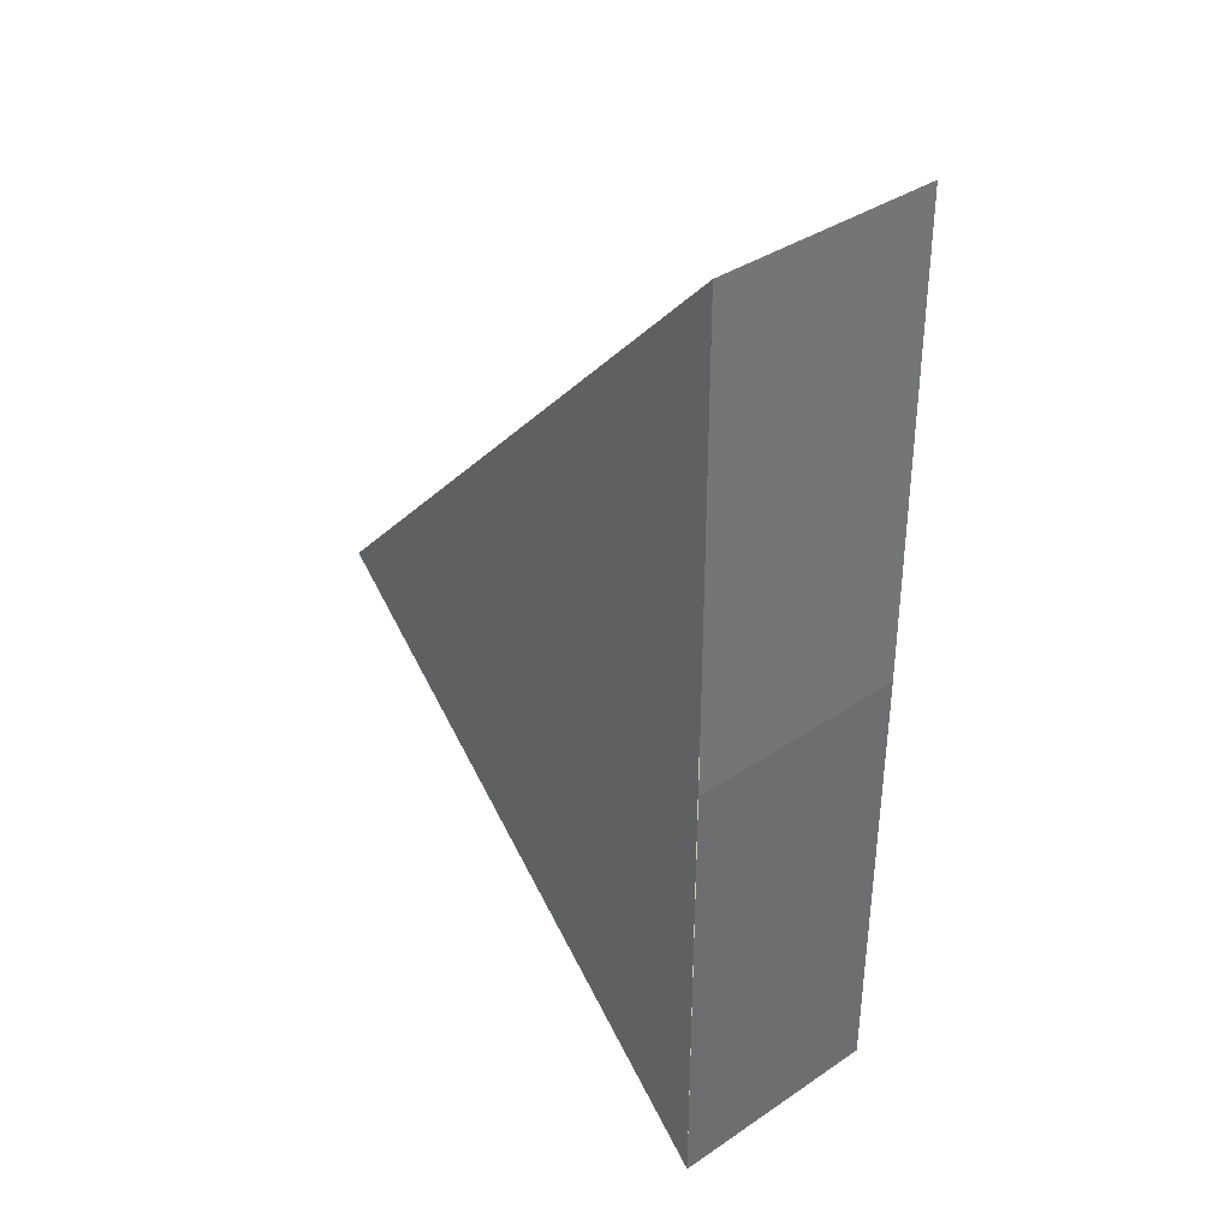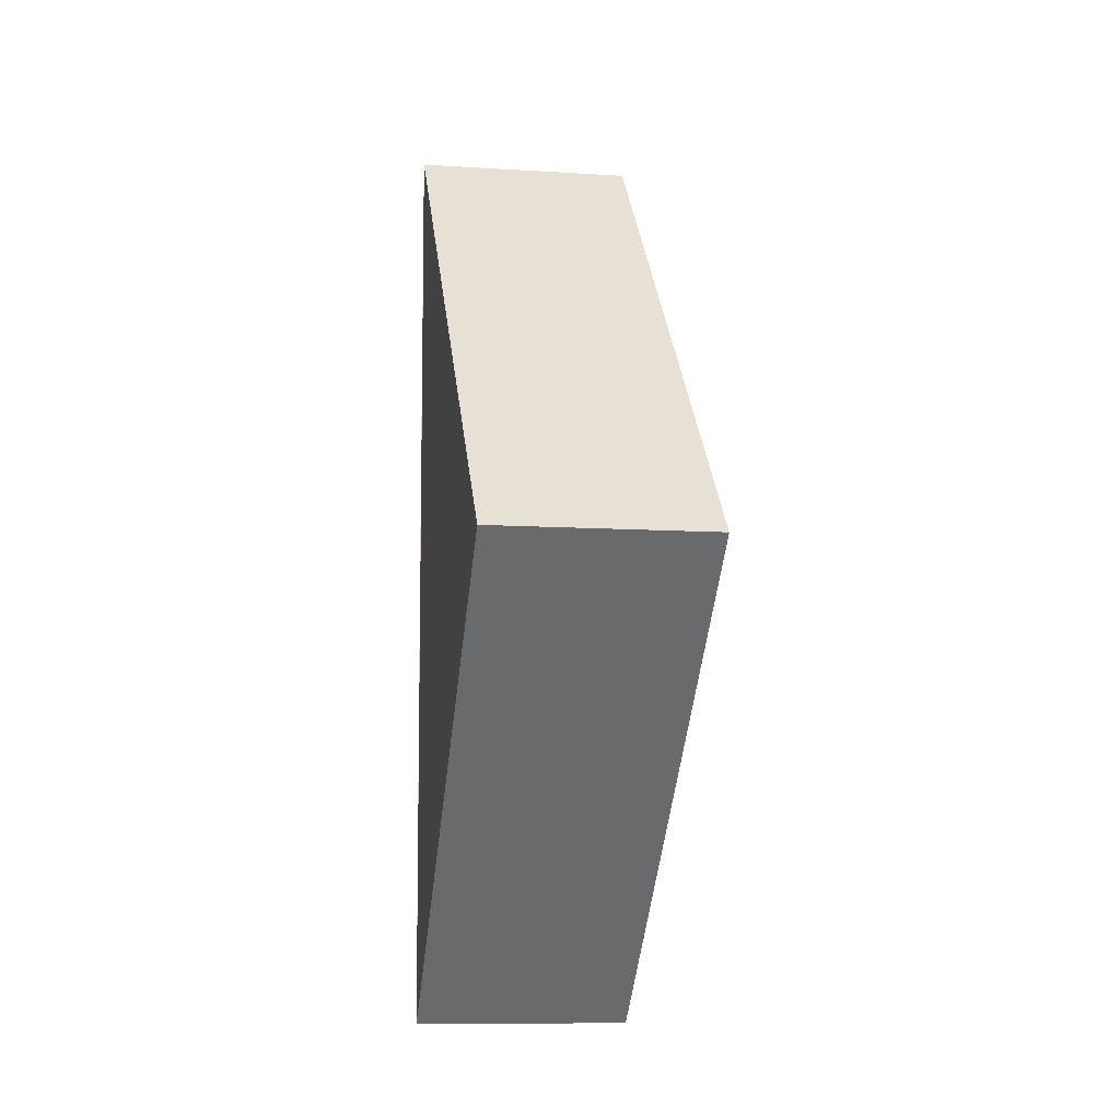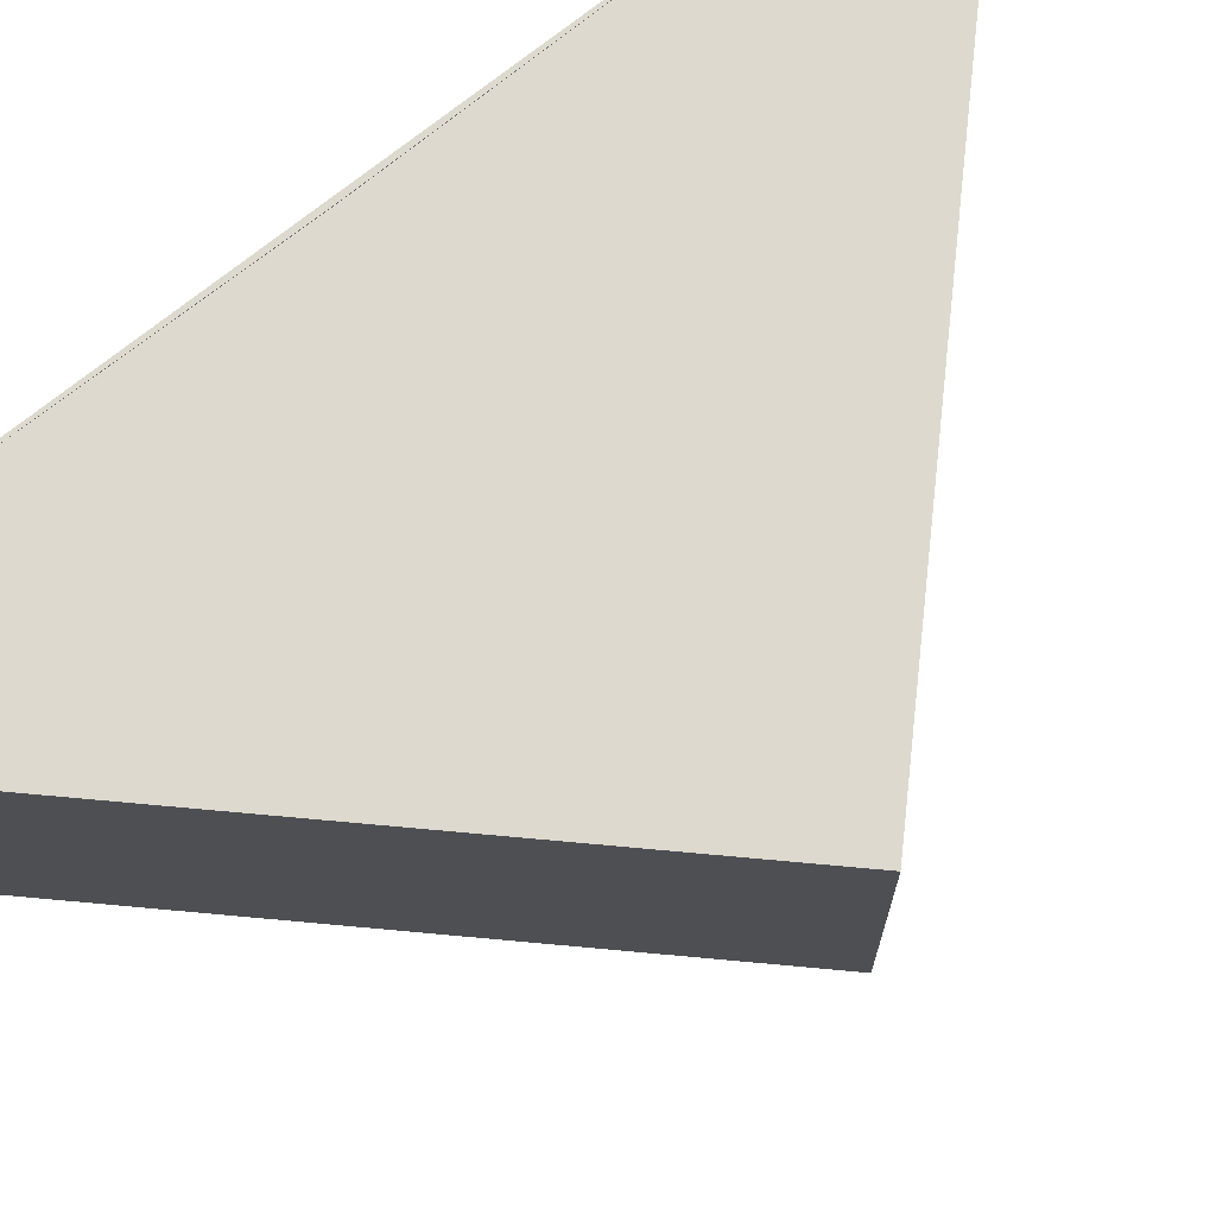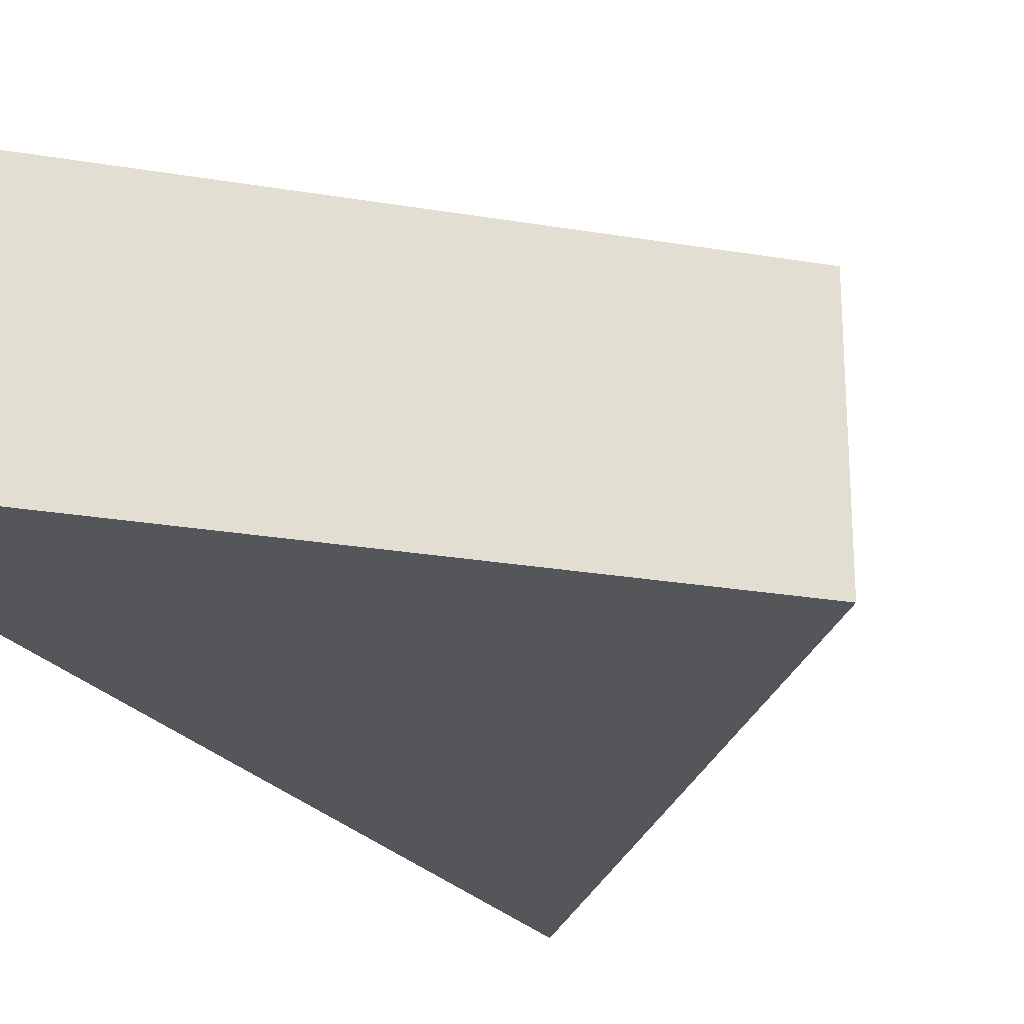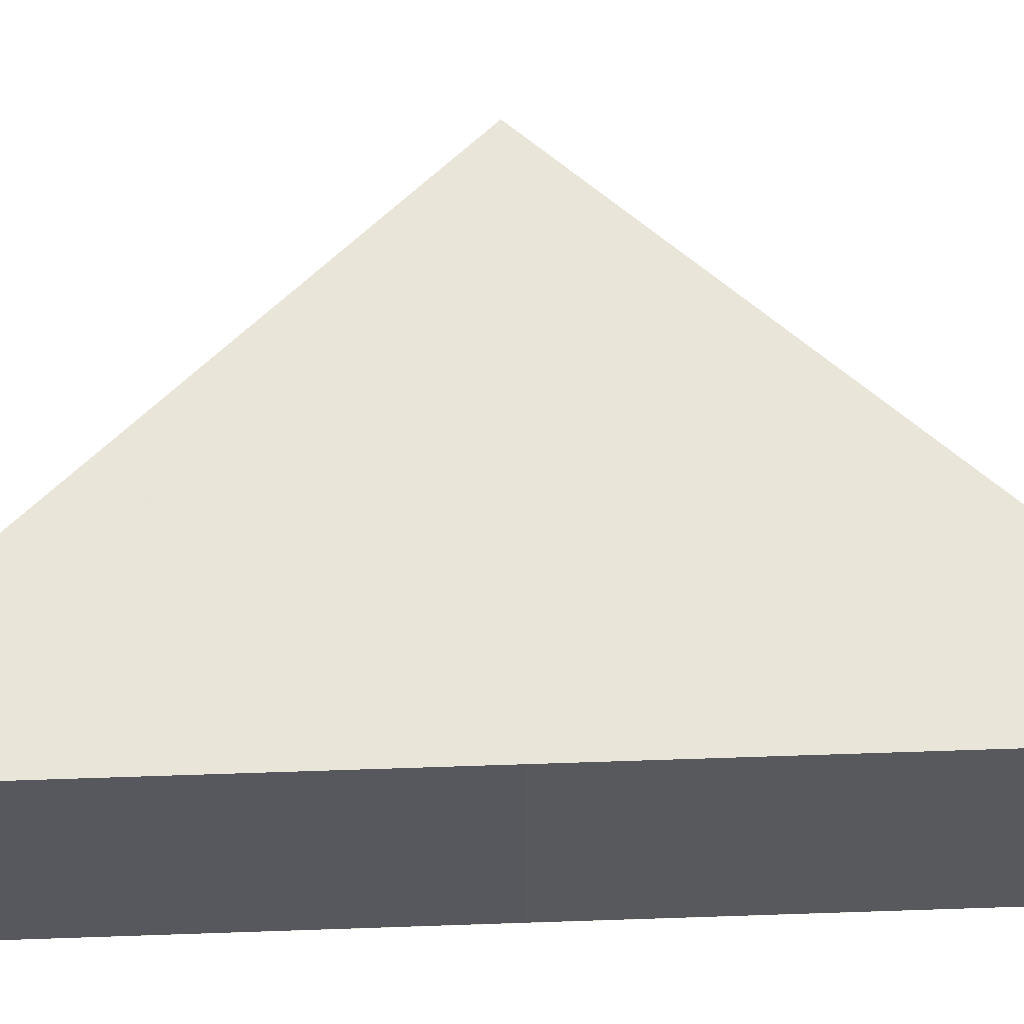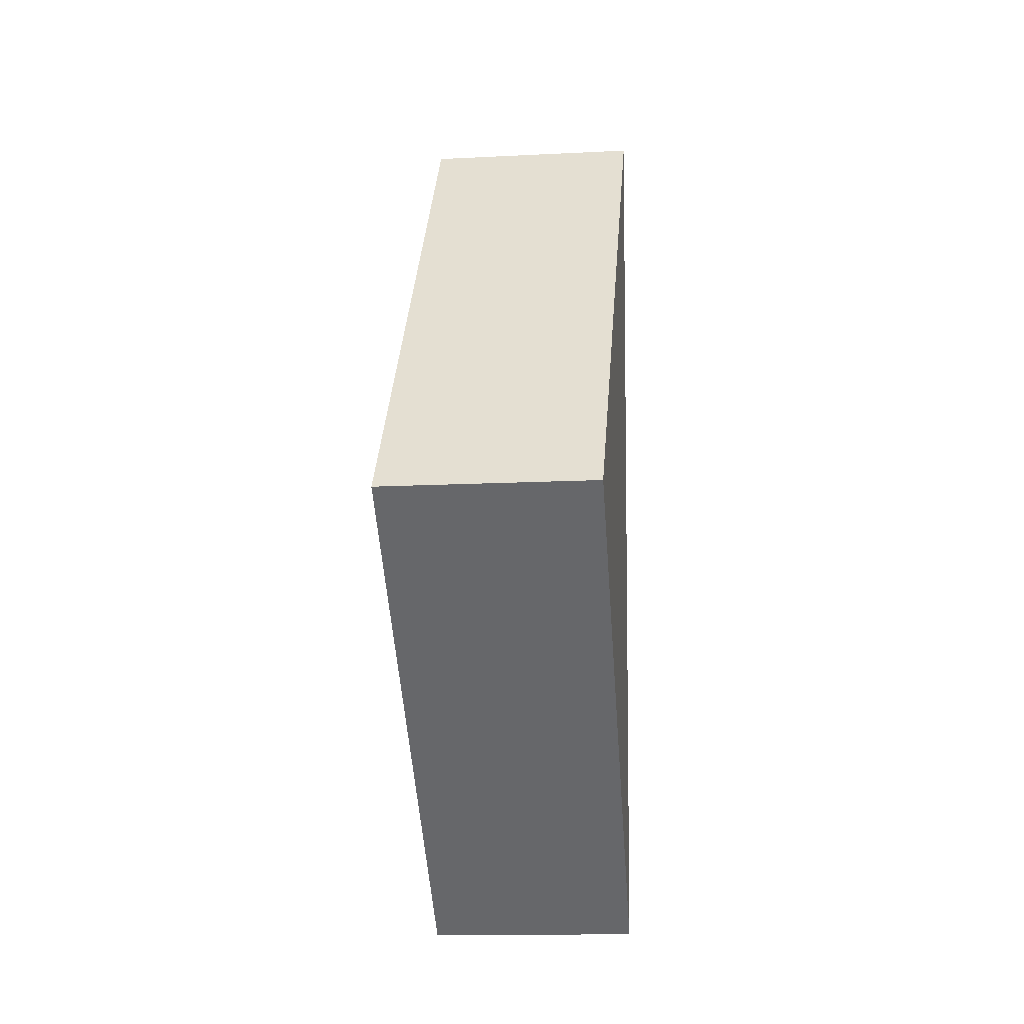
<metadata>
{"format":"obj","ext":"obj","renderer":"f3d","projection":"perspective","resolution":1024,"background":"white","views":[{"elev":37.1,"azim":48.6,"up":"+Y"},{"elev":-7.1,"azim":-100.0,"up":"+Y"},{"elev":72.0,"azim":-128.9,"up":"+Z"},{"elev":-25.2,"azim":-149.6,"up":"+Z"},{"elev":59.8,"azim":88.0,"up":"+Z"},{"elev":-6.8,"azim":-83.8,"up":"+Y"}]}
</metadata>
<code>
o 1813
v 2168 1876 15.34
v 2168 1876 15.34
v 2168 1876 15.34
v 2168 1876 15.34
v 2168 1876 15.34
v 2168 1876 15.34
v 2168 1876 15.34
v 2168 1876 15.34
v 2168 1876 15.34
v 2168 1876 15.34
v 2168 1876 15.34
v 2168 1876 15.34
v 2168 1876 15.34
v 2168 1876 15.34
v 2168 1876 15.34
v 2168 1876 15.34
v 2168 1876 15.34
v 2168 1876 15.34
v 2168 1876 15.34
v 2168 1876 15.34
v 2168 1876 15.34
v 2168 1876 15.34
f 1 2 3
f 4 5 1
f 6 7 4
f 5 8 9
f 9 10 5
f 11 9 12
f 12 13 14
f 15 16 11
f 17 18 19
f 20 21 22

</code>
